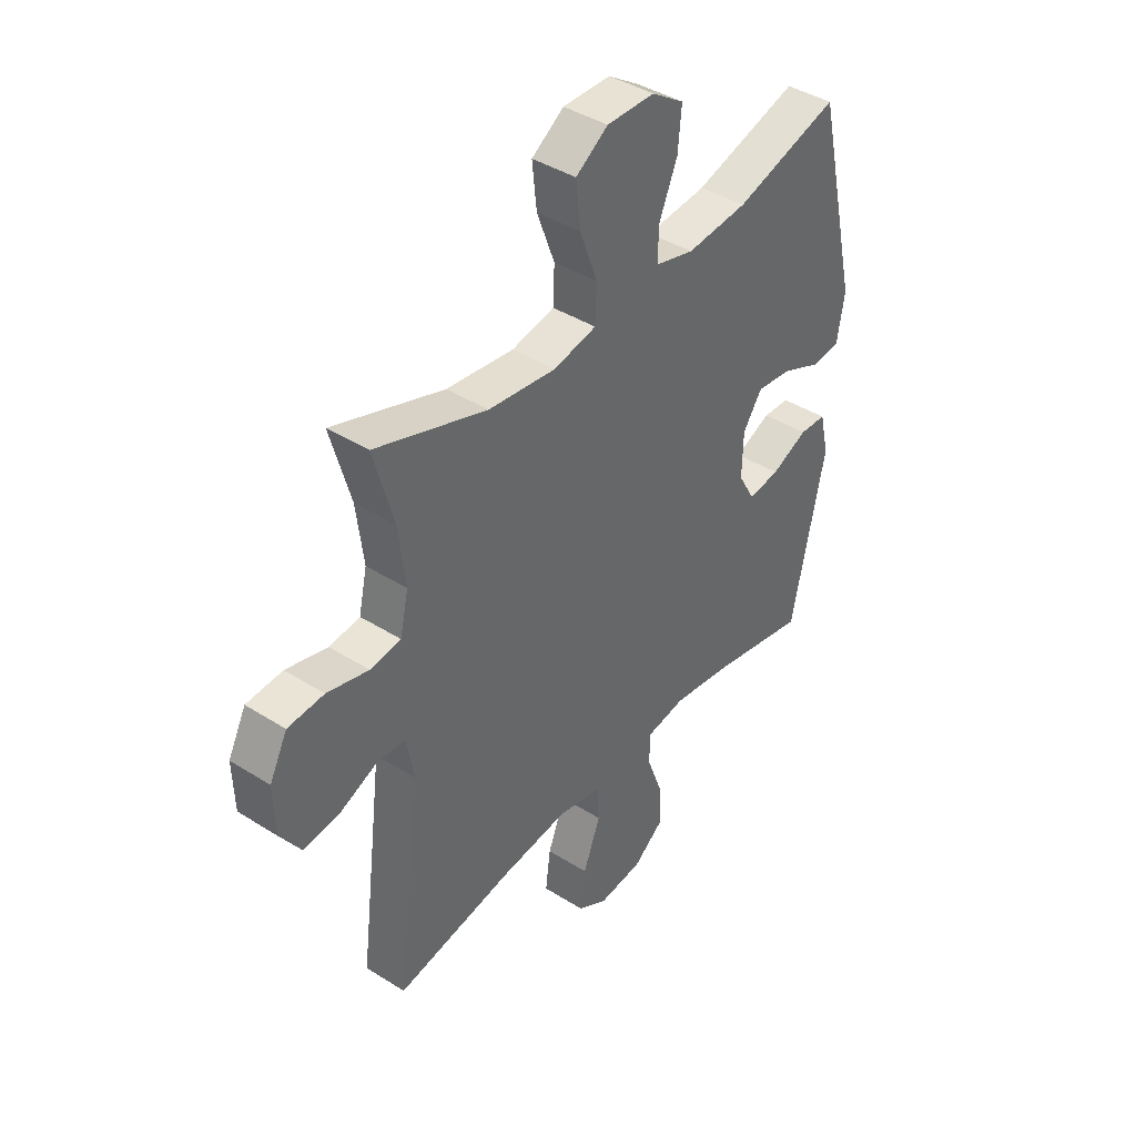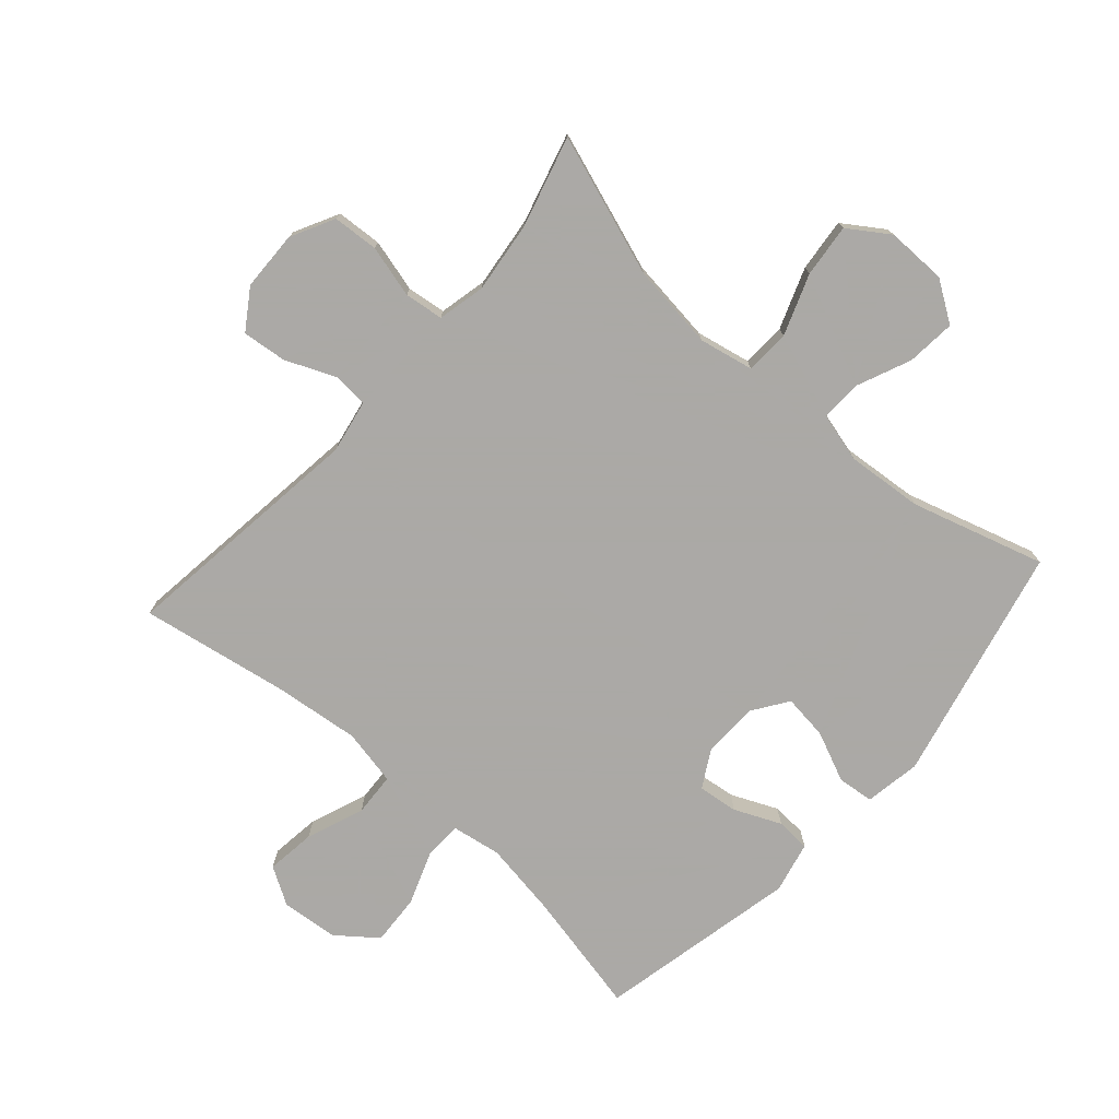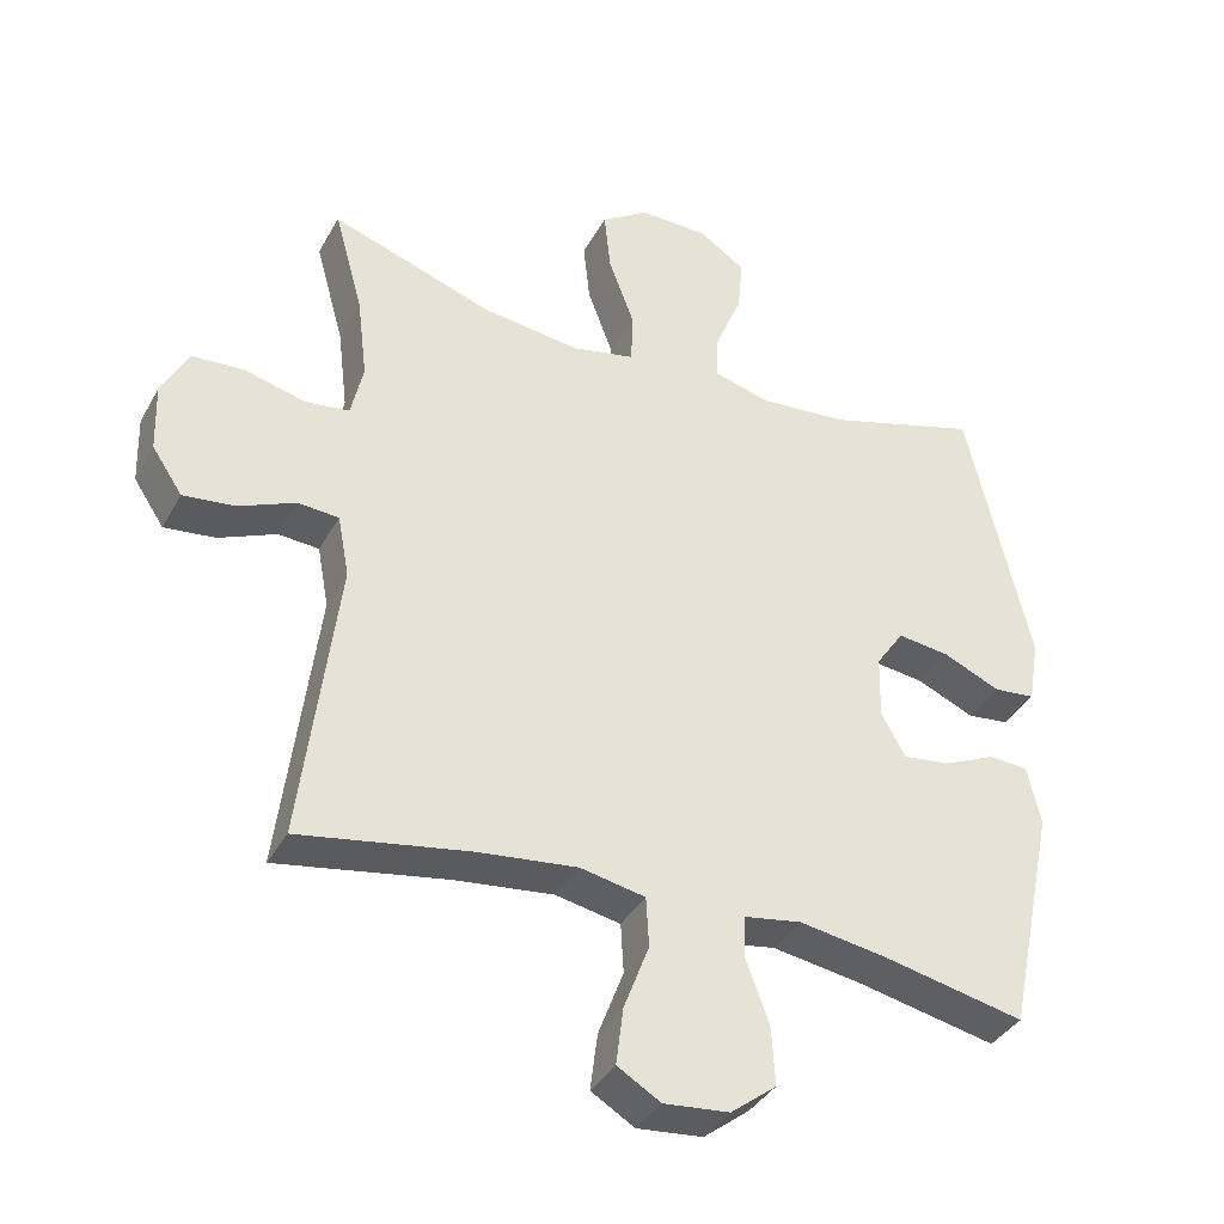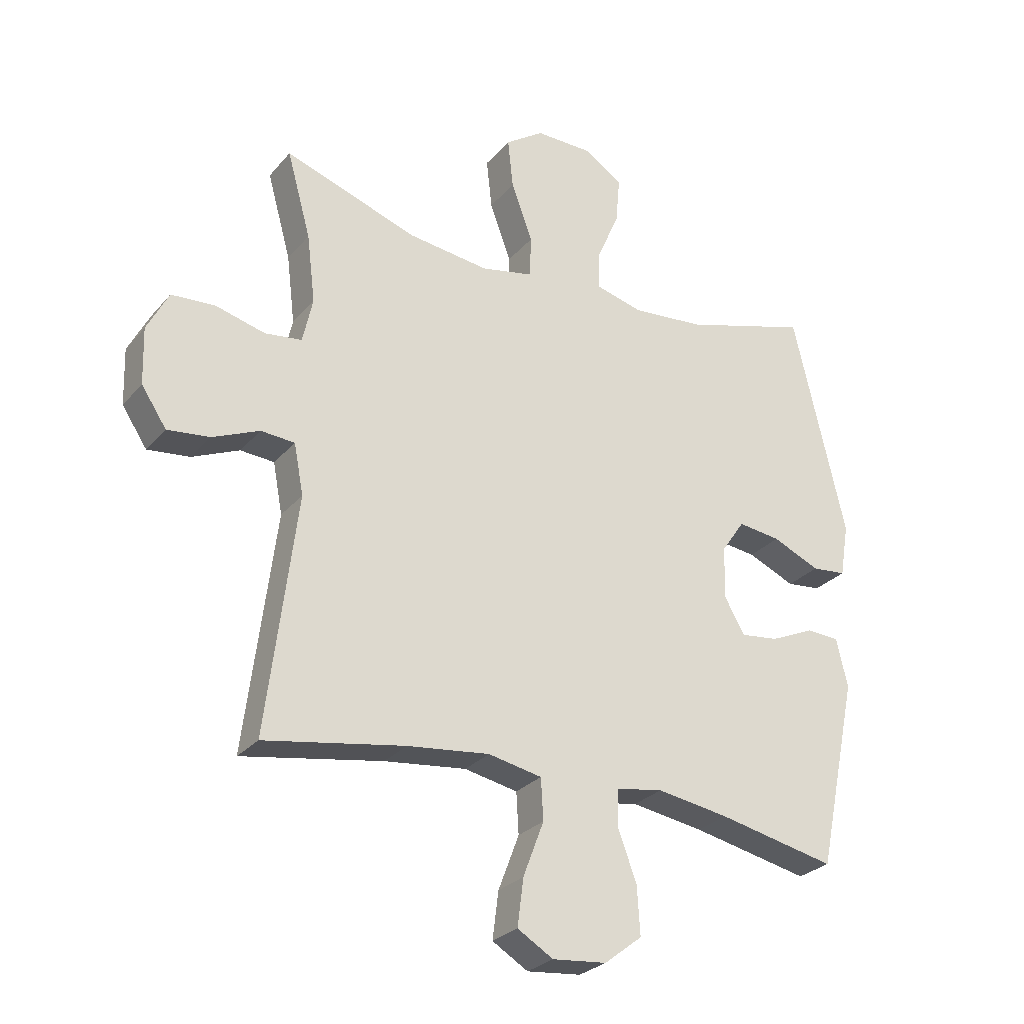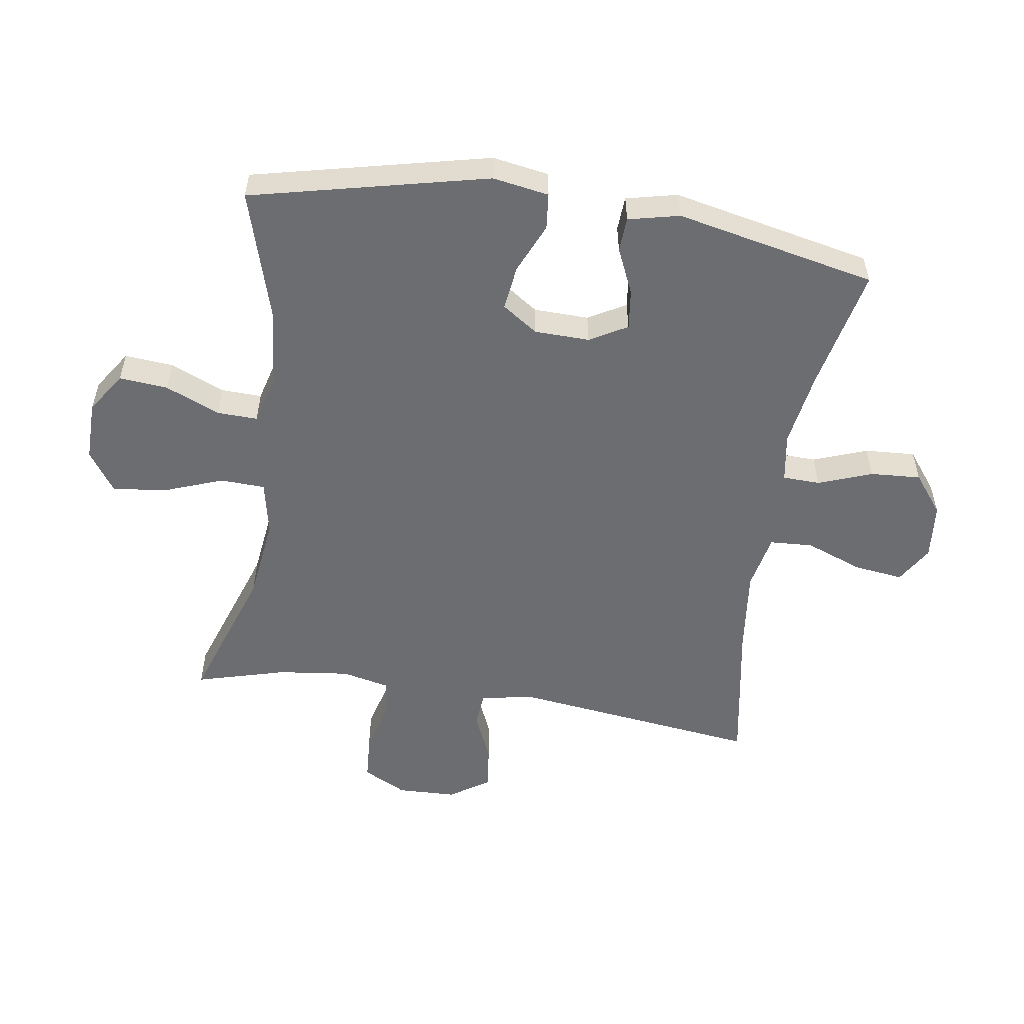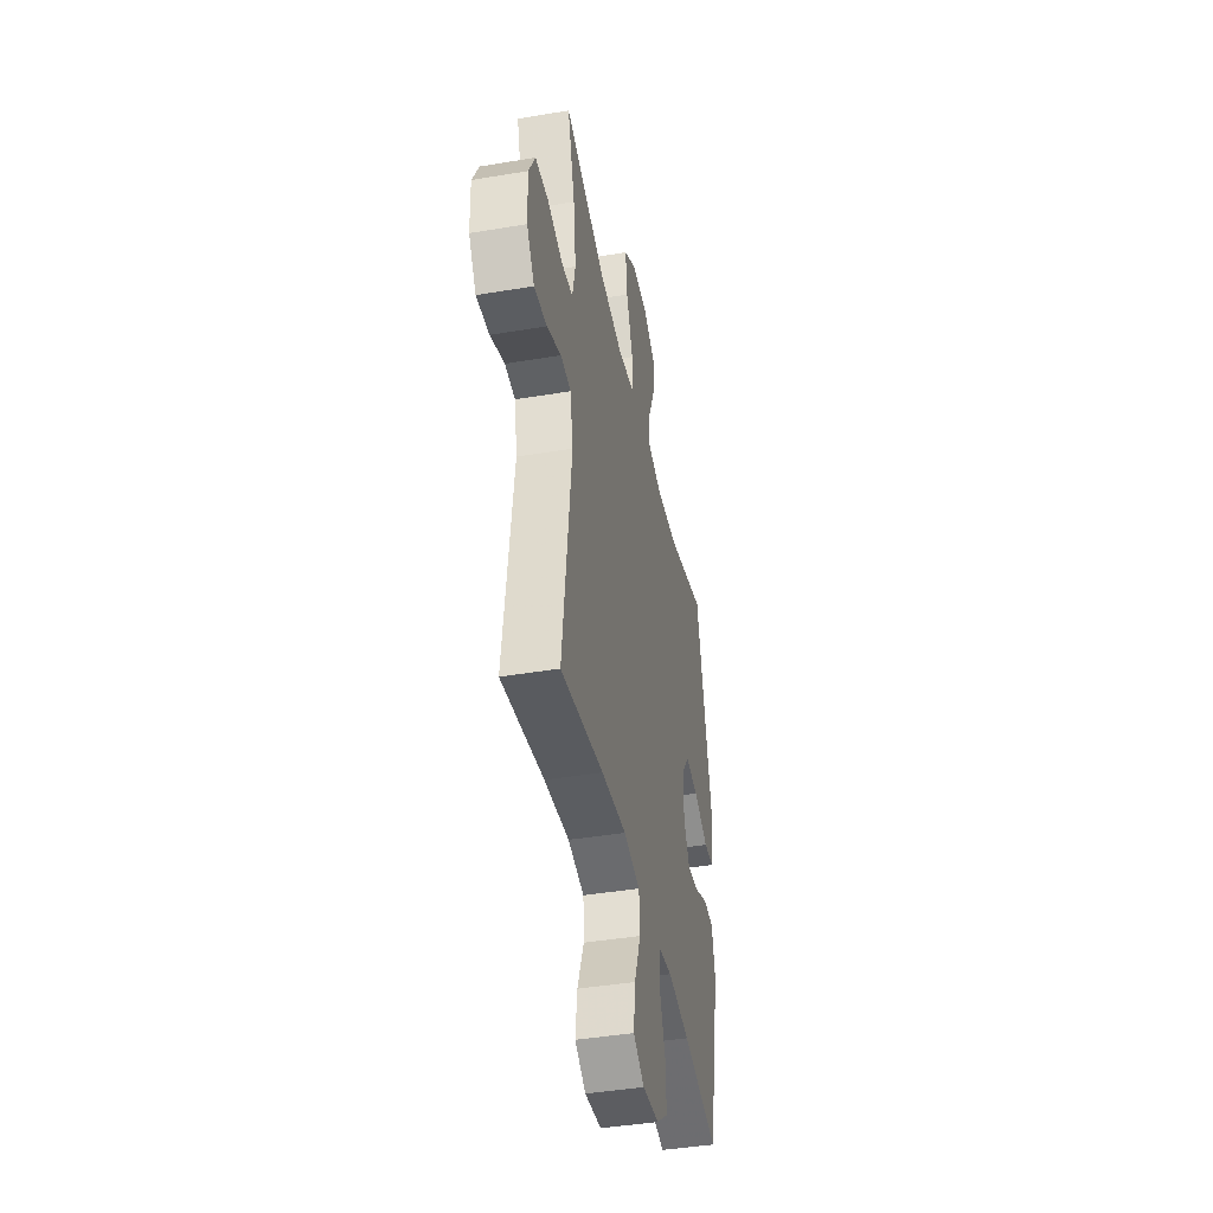
<metadata>
{"format":"obj","ext":"obj","renderer":"f3d","projection":"perspective","resolution":1024,"background":"white","views":[{"elev":41.2,"azim":-52.4,"up":"+Z"},{"elev":-75.5,"azim":-41.6,"up":"+Y"},{"elev":-37.3,"azim":-26.0,"up":"+Z"},{"elev":-27.5,"azim":-31.4,"up":"+Z"},{"elev":-54.0,"azim":81.3,"up":"+Y"},{"elev":-42.6,"azim":-78.7,"up":"+Z"}]}
</metadata>
<code>
v 0.5 0.07 0.5
v 0.588 0.07 0.122
v 0.573 0.07 0.032
v 0.515 0.07 0.026
v 0.435 0.07 0.061
v 0.363 0.07 0.07
v 0.324 0.07 0.013
v 0.322 0.07 -0.075
v 0.356 0.07 -0.135
v 0.42 0.07 -0.127
v 0.494 0.07 -0.094
v 0.549 0.07 -0.097
v 0.568 0.07 -0.179
v 0.5 0.07 -0.5
v 0.302 0.07 -0.458
v 0.181 0.07 -0.439
v 0.102 0.07 -0.452
v 0.1 0.07 -0.512
v 0.132 0.07 -0.598
v 0.137 0.07 -0.679
v 0.074 0.07 -0.728
v -0.017 0.07 -0.737
v -0.077 0.07 -0.701
v -0.067 0.07 -0.622
v -0.032 0.07 -0.53
v -0.036 0.07 -0.461
v -0.126 0.07 -0.443
v -0.264 0.07 -0.459
v -0.5 0.07 -0.5
v -0.45 0.07 -0.101
v -0.466 0.07 -0.016
v -0.523 0.07 -0.012
v -0.602 0.07 -0.046
v -0.673 0.07 -0.054
v -0.715 0.07 0.009
v -0.718 0.07 0.104
v -0.682 0.07 0.174
v -0.609 0.07 0.179
v -0.525 0.07 0.157
v -0.463 0.07 0.165
v -0.446 0.07 0.241
v -0.46 0.07 0.356
v -0.5 0.07 0.5
v -0.275 0.07 0.423
v -0.139 0.07 0.406
v -0.052 0.07 0.424
v -0.049 0.07 0.495
v -0.085 0.07 0.592
v -0.094 0.07 0.677
v -0.029 0.07 0.721
v 0.067 0.07 0.72
v 0.132 0.07 0.677
v 0.125 0.07 0.599
v 0.088 0.07 0.512
v 0.086 0.07 0.447
v 0.165 0.07 0.426
v 0.288 0.07 0.437
v 0.5 0 0.5
v 0.588 0 0.122
v 0.573 0 0.032
v 0.515 0 0.026
v 0.435 0 0.061
v 0.363 0 0.07
v 0.324 0 0.013
v 0.322 0 -0.075
v 0.356 0 -0.135
v 0.42 0 -0.127
v 0.494 0 -0.094
v 0.549 0 -0.097
v 0.568 0 -0.179
v 0.5 0 -0.5
v 0.302 0 -0.458
v 0.181 0 -0.439
v 0.102 0 -0.452
v 0.1 0 -0.512
v 0.132 0 -0.598
v 0.137 0 -0.679
v 0.074 0 -0.728
v -0.017 0 -0.737
v -0.077 0 -0.701
v -0.067 0 -0.622
v -0.032 0 -0.53
v -0.036 0 -0.461
v -0.126 0 -0.443
v -0.264 0 -0.459
v -0.5 0 -0.5
v -0.45 0 -0.101
v -0.466 0 -0.016
v -0.523 0 -0.012
v -0.602 0 -0.046
v -0.673 0 -0.054
v -0.715 0 0.009
v -0.718 0 0.104
v -0.682 0 0.174
v -0.609 0 0.179
v -0.525 0 0.157
v -0.463 0 0.165
v -0.446 0 0.241
v -0.46 0 0.356
v -0.5 0 0.5
v -0.275 0 0.423
v -0.139 0 0.406
v -0.052 0 0.424
v -0.049 0 0.495
v -0.085 0 0.592
v -0.094 0 0.677
v -0.029 0 0.721
v 0.067 0 0.72
v 0.132 0 0.677
v 0.125 0 0.599
v 0.088 0 0.512
v 0.086 0 0.447
v 0.165 0 0.426
v 0.288 0 0.437
f 52 53 54
f 51 52 54
f 50 51 54
f 49 50 54
f 48 49 54
f 47 48 54
f 46 47 54 55
f 45 46 55 56
f 42 43 44
f 41 42 44 45
f 40 41 45 56
f 37 38 39
f 36 37 39
f 35 36 39
f 34 35 39
f 33 34 39
f 32 33 39
f 31 32 39 40
f 40 56 57
f 31 40 57
f 30 31 57
f 23 24 25
f 22 23 25
f 21 22 25
f 20 21 25
f 19 20 25
f 18 19 25
f 17 18 25 26
f 16 17 26 27
f 13 14 15
f 12 13 15
f 11 12 15
f 10 11 15
f 9 10 15 16
f 8 9 16 27
f 3 4 5
f 2 3 5
f 1 2 5
f 57 1 5
f 57 5 6
f 57 6 7
f 30 57 7
f 29 30 7
f 28 29 7
f 7 8 27 28
f 111 110 109
f 111 109 108
f 111 108 107
f 111 107 106
f 111 106 105
f 111 105 104
f 112 111 104 103
f 113 112 103 102
f 101 100 99
f 102 101 99 98
f 113 102 98 97
f 96 95 94
f 96 94 93
f 96 93 92
f 96 92 91
f 96 91 90
f 96 90 89
f 97 96 89 88
f 114 113 97
f 114 97 88
f 114 88 87
f 82 81 80
f 82 80 79
f 82 79 78
f 82 78 77
f 82 77 76
f 82 76 75
f 83 82 75 74
f 84 83 74 73
f 72 71 70
f 72 70 69
f 72 69 68
f 72 68 67
f 73 72 67 66
f 84 73 66 65
f 62 61 60
f 62 60 59
f 62 59 58
f 62 58 114
f 63 62 114
f 64 63 114
f 64 114 87
f 64 87 86
f 64 86 85
f 85 84 65 64
f 1 58 59 2
f 2 59 60 3
f 3 60 61 4
f 4 61 62 5
f 5 62 63 6
f 6 63 64 7
f 7 64 65 8
f 8 65 66 9
f 9 66 67 10
f 10 67 68 11
f 11 68 69 12
f 12 69 70 13
f 13 70 71 14
f 14 71 72 15
f 15 72 73 16
f 16 73 74 17
f 17 74 75 18
f 18 75 76 19
f 19 76 77 20
f 20 77 78 21
f 21 78 79 22
f 22 79 80 23
f 23 80 81 24
f 24 81 82 25
f 25 82 83 26
f 26 83 84 27
f 27 84 85 28
f 28 85 86 29
f 29 86 87 30
f 30 87 88 31
f 31 88 89 32
f 32 89 90 33
f 33 90 91 34
f 34 91 92 35
f 35 92 93 36
f 36 93 94 37
f 37 94 95 38
f 38 95 96 39
f 39 96 97 40
f 40 97 98 41
f 41 98 99 42
f 42 99 100 43
f 43 100 101 44
f 44 101 102 45
f 45 102 103 46
f 46 103 104 47
f 47 104 105 48
f 48 105 106 49
f 49 106 107 50
f 50 107 108 51
f 51 108 109 52
f 52 109 110 53
f 53 110 111 54
f 54 111 112 55
f 55 112 113 56
f 56 113 114 57
f 57 114 58 1

</code>
